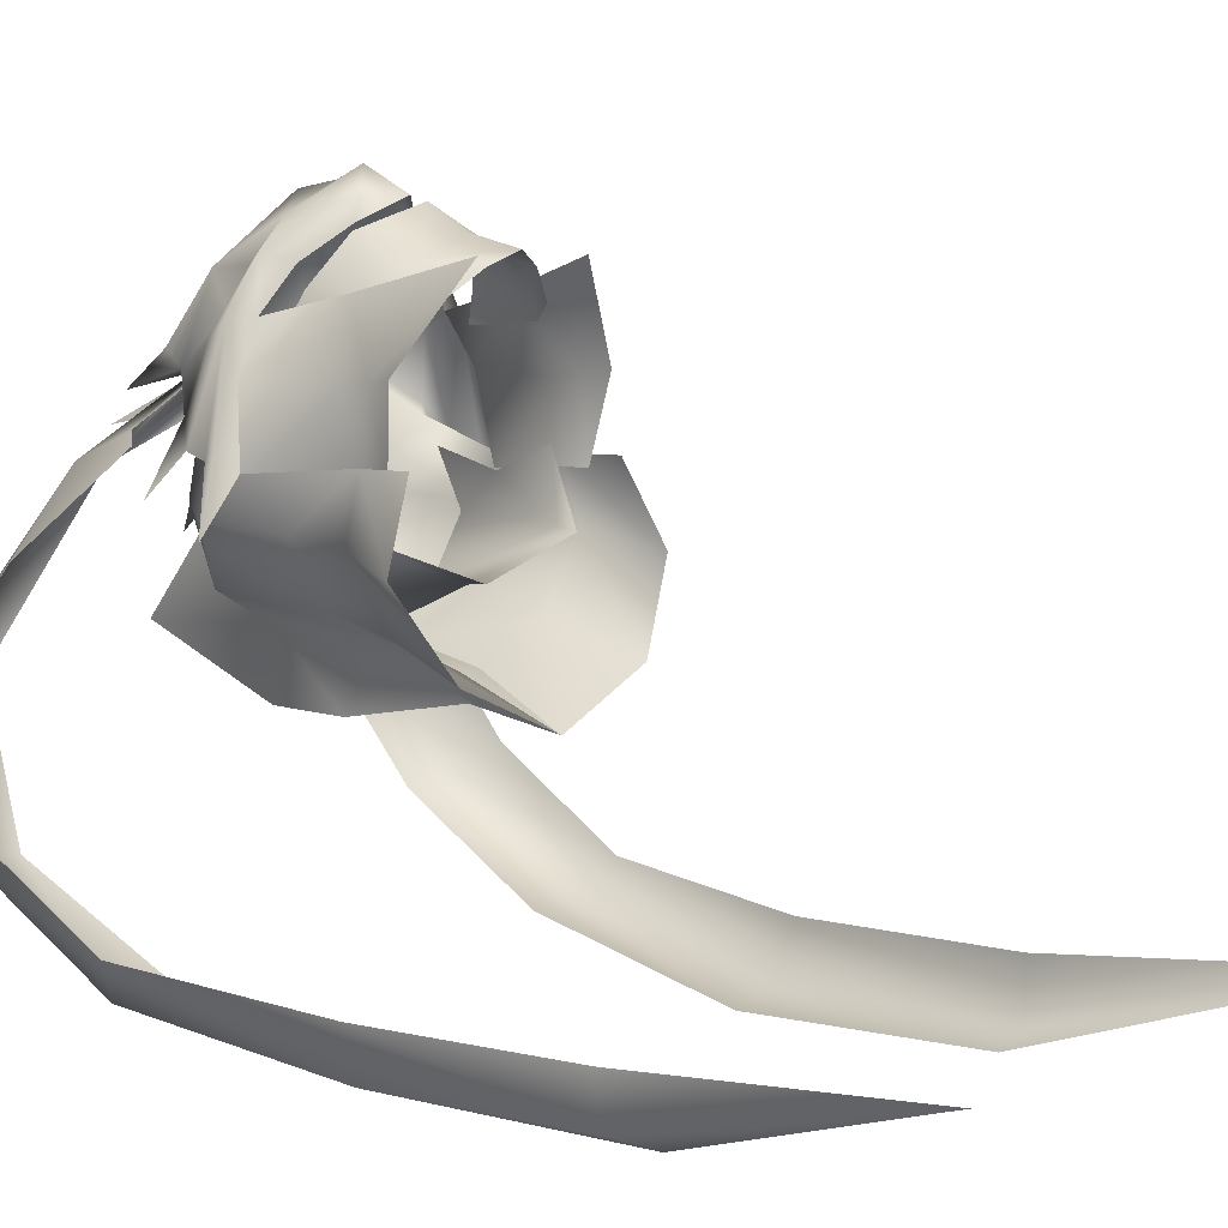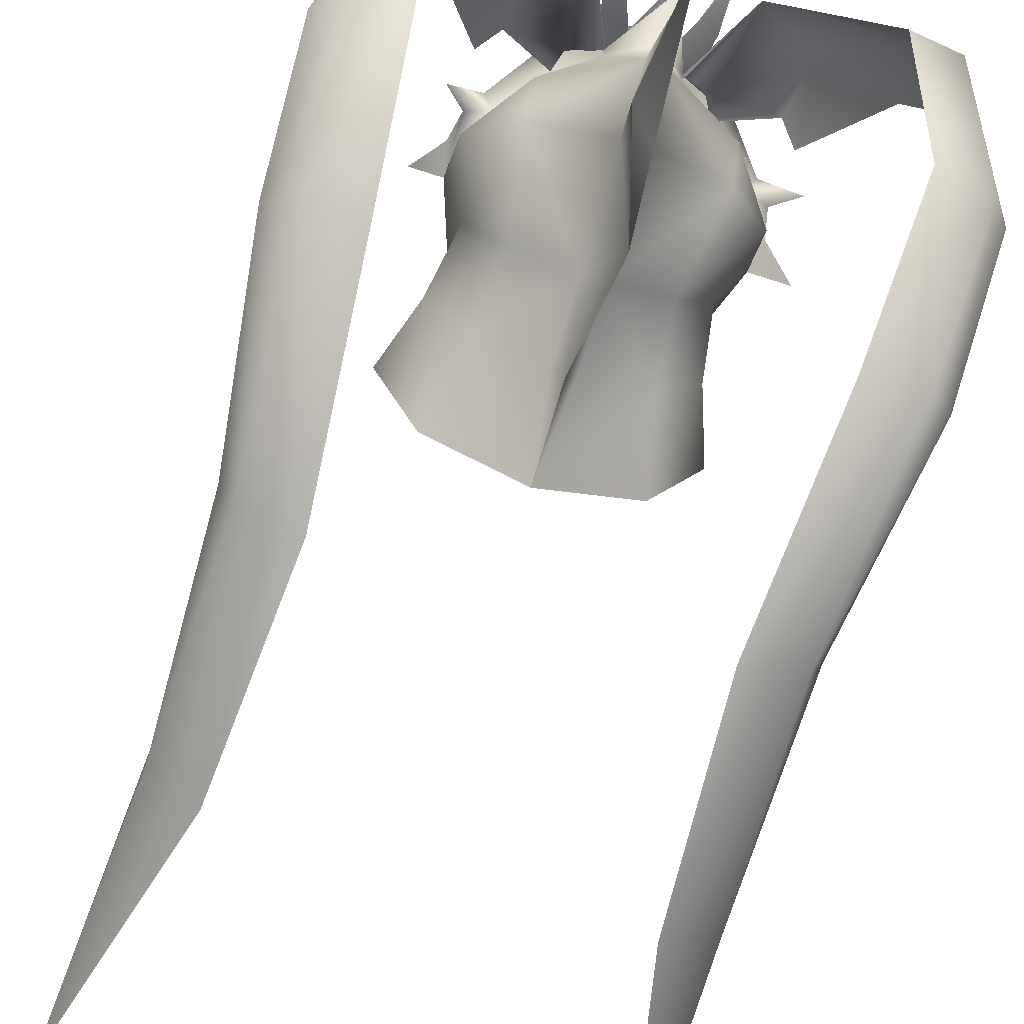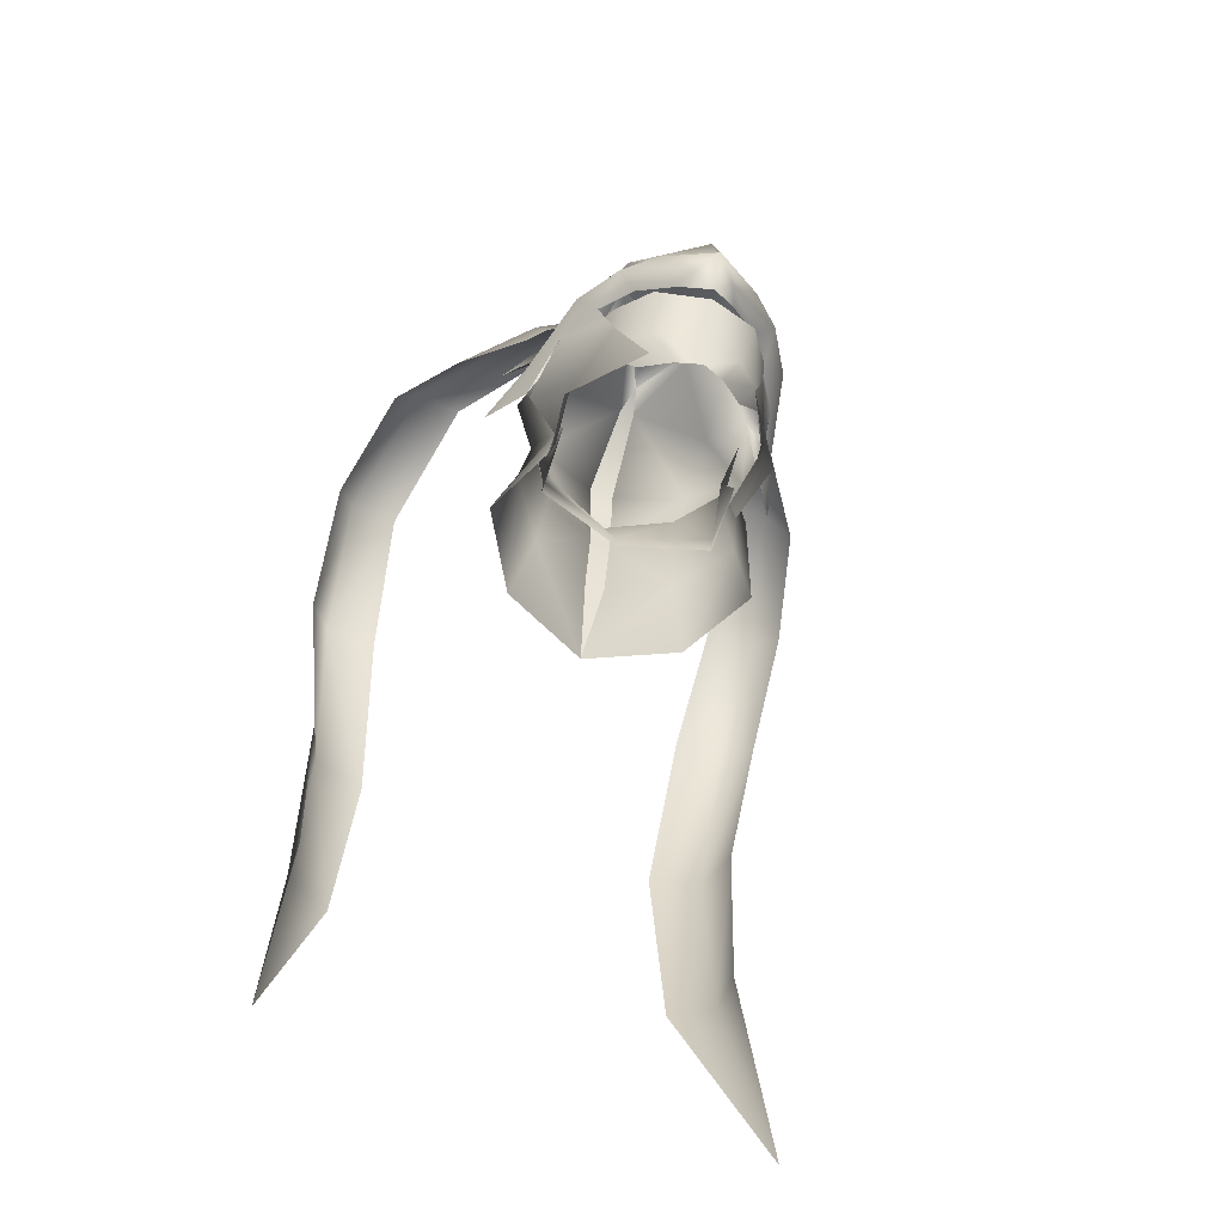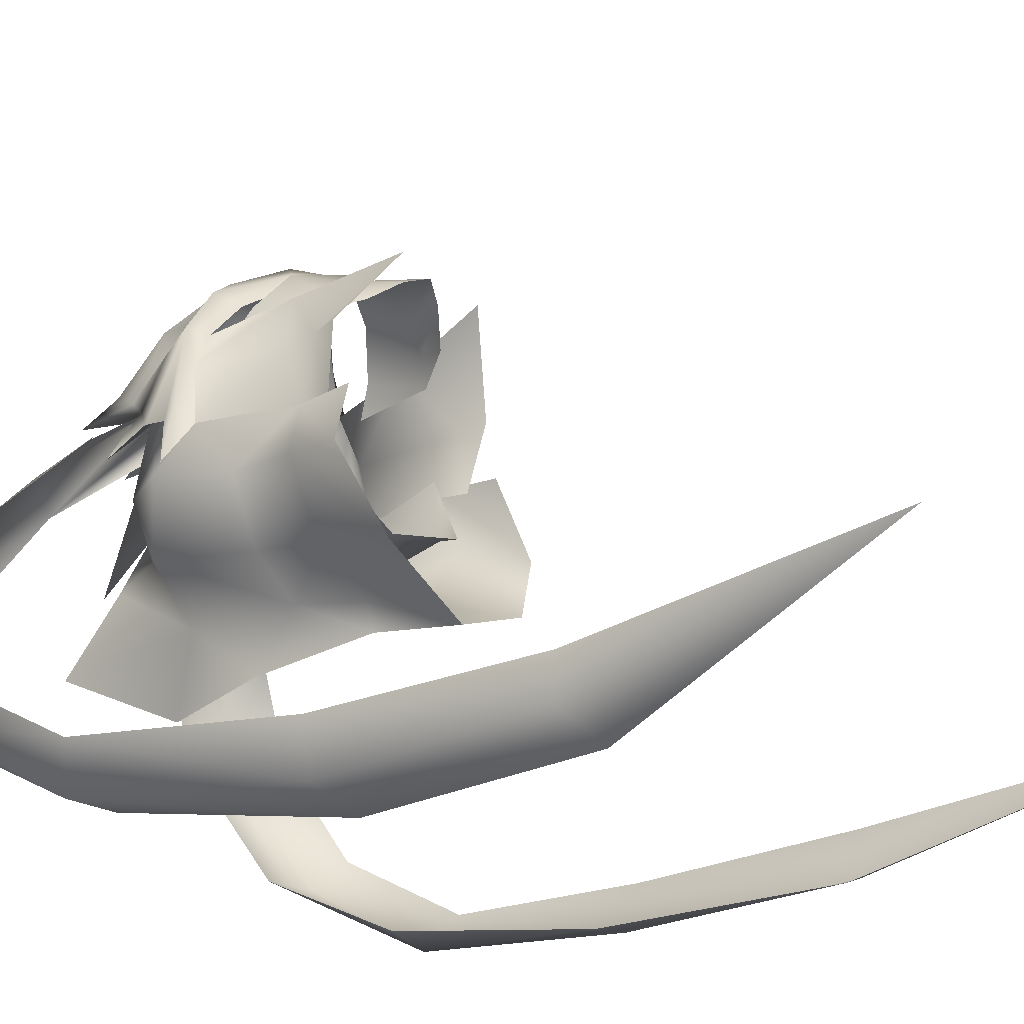
<metadata>
{"format":"obj","ext":"obj","renderer":"f3d","projection":"perspective","resolution":1024,"background":"white","views":[{"elev":6.5,"azim":-48.2,"up":"+Z"},{"elev":-73.4,"azim":162.5,"up":"+Z"},{"elev":-60.7,"azim":-21.3,"up":"+Y"},{"elev":-25.5,"azim":-56.2,"up":"+Z"}]}
</metadata>
<code>
g mesh00
v -9.006 56.99 -5.949
v -7.276 52.39 -3.186
v -8.786 58.75 -2.063
v 0 47.71 -9.047
v -7.501 46.18 -6.466
v -7.569 47.74 -6.204
v -7.583 48.3 -1.402
v -5.704 56.18 -9.806
v 7.276 52.39 -3.186
v 7.583 48.3 -1.402
v 7.569 47.74 -6.204
v 7.501 46.18 -6.466
v 0 46.27 -8.94
v 0 55.75 -12.46
v 5.704 56.18 -9.806
v 9.006 56.99 -5.949
v 8.786 58.75 -2.063
f 1 2 3
f 4 5 6
f 6 5 7
f 6 7 2
f 2 1 6
f 6 1 8
f 6 8 4
f 9 10 11
f 11 10 12
f 11 12 4
f 4 12 13
f 4 13 5
f 8 14 4
f 4 14 15
f 4 15 11
f 11 15 16
f 11 16 9
f 9 16 17
v 1.074 62.57 -12.51
v 1.578 65.76 -17.79
v 0 75.1 -13.09
v 0 40.48 -16.99
v -0.8562 47.7 -13.89
v 0.8562 47.7 -13.89
v -0.8992 53.7 -12.67
v 0.8992 53.7 -12.67
v 1.074 62.57 -12.51
v 0 67.77 -3.924
v 0.6197 66.93 -6.1
v 0 70.4 -7.466
v -1.074 62.57 -12.51
v -0.6197 66.93 -6.1
v 0.6197 66.93 -6.1
v 0 67.77 -3.924
v 0 75.1 -13.09
v -1.074 62.57 -12.51
v 0 70.4 -7.466
v -0.6197 66.93 -6.1
v 0 40.48 -16.99
v -0.8562 47.7 -13.89
v 0 47.69 -15.85
v -0.8992 53.7 -12.67
v -1.169 56.7 -17.37
v 1.578 65.76 -17.79
v -1.169 56.7 -17.37
v 0.8992 53.7 -12.67
v 0 47.69 -15.85
v 0.8562 47.7 -13.89
v 0 40.48 -16.99
f 18 19 20
f 21 22 23
f 23 22 24
f 23 24 25
f 25 24 26
f 27 28 29
f 29 28 18
f 29 18 20
f 24 30 26
f 26 30 31
f 26 31 32
f 32 31 33
f 34 35 36
f 36 35 37
f 36 37 27
f 38 39 40
f 40 39 41
f 40 41 42
f 42 41 35
f 42 35 43
f 43 35 34
f 19 18 44
f 44 18 45
f 44 45 46
f 46 45 47
f 46 47 48
v 21.65 65.77 -22.3
v 21.07 55.22 -28.43
v 19.97 67.79 -24.57
v 17.97 21.62 -32.79
v 14.15 20.66 -34.33
v 17.43 39.09 -33.52
v 12.99 38.68 -34.5
v 18.97 56.77 -31.44
v 18.02 21.61 -29.45
v 17.97 21.62 -32.79
v 18.67 38.8 -29.75
v 17.43 39.09 -33.52
v 21.07 55.22 -28.43
v 19.97 67.79 -24.57
v 12.99 38.68 -34.5
v 14.6 56.33 -31.14
v 18.97 56.77 -31.44
v 15.78 68.45 -24.94
v 19.97 67.79 -24.57
v 17.25 74.02 -14.43
v 21.65 65.77 -22.3
v 19.59 70.49 -13.95
f 49 50 51
f 52 53 54
f 54 53 55
f 54 55 56
f 57 58 59
f 59 58 60
f 59 60 61
f 61 60 56
f 61 56 62
f 63 64 65
f 65 64 66
f 65 66 67
f 67 66 68
f 67 68 69
f 69 68 70
v 19.59 70.49 -13.95
v 17.25 74.02 -14.43
v 15.46 69.3 -8.032
v 10.2 69.75 -2.534
v 11.09 63.59 -1.327
v 9.689 65.29 -0.5675
v 5.195 64.9 2.654
v 5.675 72.43 -3.153
v 3.591 65.35 2.175
v 2.751 65.79 1.696
v 5.676 63.15 2.937
v 5.195 64.9 2.654
v 10.2 69.75 -2.534
v 5.675 72.43 -3.153
v 17.25 74.02 -14.43
v 13.37 74.53 -14.98
v 15.78 68.45 -24.94
f 71 72 73
f 73 72 74
f 73 74 75
f 75 74 76
f 77 78 79
f 79 78 80
f 81 76 82
f 82 76 83
f 82 83 84
f 84 83 85
f 84 85 86
f 86 85 87
v 2.751 65.79 1.696
v 5.675 72.43 -3.153
v 2.707 65.45 0.9382
f 88 89 90
v -17.25 74.02 -14.43
v -13.37 74.53 -14.98
v -15.78 68.45 -24.94
v -21.07 55.22 -28.43
v -21.65 65.77 -22.3
v -19.97 67.79 -24.57
v -17.25 74.02 -14.43
v -17.25 74.02 -14.43
v -15.78 68.45 -24.94
v -19.97 67.79 -24.57
v -18.97 56.77 -31.44
v -21.07 55.22 -28.43
v -17.43 39.09 -33.52
v -18.67 38.8 -29.75
v -17.97 21.62 -32.79
v -18.02 21.61 -29.45
v -15.78 68.45 -24.94
v -14.6 56.33 -31.14
v -18.97 56.77 -31.44
v -12.99 38.68 -34.5
v -17.43 39.09 -33.52
v -14.15 20.66 -34.33
v -17.97 21.62 -32.79
f 91 92 93
f 94 95 96
f 96 95 97
f 98 99 100
f 100 99 101
f 100 101 102
f 102 101 103
f 102 103 104
f 104 103 105
f 104 105 106
f 107 108 109
f 109 108 110
f 109 110 111
f 111 110 112
f 111 112 113
v -5.675 72.43 -3.153
v -3.591 65.35 2.175
v -2.751 65.79 1.696
v -3.591 65.35 2.175
v -5.675 72.43 -3.153
v -5.195 64.9 2.654
v -21.65 65.77 -22.3
v -19.59 70.49 -13.95
v -17.25 74.02 -14.43
v -15.46 69.3 -8.032
v -10.2 69.75 -2.534
v -11.09 63.59 -1.327
v -9.689 65.29 -0.5675
v -13.37 74.53 -14.98
v -17.25 74.02 -14.43
v -5.675 72.43 -3.153
v -10.2 69.75 -2.534
v -5.676 63.15 2.937
f 114 115 116
f 117 118 119
f 120 121 122
f 122 121 123
f 122 123 124
f 124 123 125
f 124 125 126
f 127 128 129
f 129 128 130
f 129 130 119
f 119 130 126
f 119 126 131
v -2.707 65.45 0.9382
v -5.675 72.43 -3.153
v -2.751 65.79 1.696
f 132 133 134
v -4.5 57.69 11.87
v -1.857 54.3 12.8
v 0 55.95 14.74
v 10.26 55.42 -3.332
v 8.531 49.07 2.286
v 7.689 48.05 -2.735
v -7.706 48.05 -2.735
v -8.548 49.07 2.286
v -10.27 55.42 -3.332
v -6.988 63.45 -4.664
v -5.676 63.15 2.937
v -2.707 65.45 0.9382
v -0.6197 66.93 -6.1
v 0 67.77 -3.924
v 0 67.52 4.942
v 4.767 65.95 4.087
v 1.353 67.73 2.844
v 0 58.07 13.83
v -3.591 65.35 2.175
v -4 69.15 0.03369
v -2.751 65.79 1.696
v -3.353 68.88 1.53
v -3.591 65.35 2.175
v -2.486 65.58 3.706
v -2.493 69.61 0.3727
v -3.864 73.98 -0.8476
v -3.353 68.88 1.53
v -3.353 68.88 1.53
v -3.864 73.98 -0.8476
v -4 69.15 0.03369
v -4 69.15 0.03369
v -2.493 69.61 0.3727
v -2.751 65.79 1.696
v -4 69.15 0.03369
v -3.591 65.35 2.175
v -3.353 68.88 1.53
v -2.493 69.61 0.3727
v -3.353 68.88 1.53
v -1.158 66.3 2.365
v -2.486 65.58 3.706
v 0 67.72 2.689
v -1.158 66.3 2.365
v 0 68.5 0.05791
v -2.751 65.79 1.696
v 0 71.9 -7.523
v -4 69.15 0.03369
v -3.864 73.98 -0.8476
v -2.493 69.61 0.3727
v -9.377 57.41 6.062
v -6.977 57.16 9.864
v -8.685 59.67 4.837
v -6.739 48.52 5.675
v -4.415 45.62 6.887
v -5.725 48.27 7.586
v -2.05 44.2 8.927
v -3.568 47.84 9.415
v -8.657 59.98 -0.1537
v -7.105 63.83 2.972
v -5.676 63.15 2.937
v -5.195 64.9 2.654
v -10.62 59.5 -1.465
v -9.58 60.81 0.3685
v -12.26 61.32 -4.311
v -4.767 65.95 4.087
v -7.96 67.74 1.605
v -6.654 65.68 4.102
v -10.62 59.5 -1.465
v -8.657 59.98 -0.1537
v -11.08 57.43 -1.951
v -10.56 55.09 -2.54
v -13.1 55.76 -6.302
v -3.591 65.35 2.175
v -5.195 64.9 2.654
v -1.158 66.3 2.365
v -3.353 68.88 1.53
v -2.486 65.58 3.706
v -5.799 62.51 8.783
v -5.349 61.7 6.301
v -5.568 59.59 8.895
v 1.158 66.3 2.365
v 2.493 69.61 0.3727
v 2.751 65.79 1.696
v -0.8992 53.7 -12.67
v -0.8562 47.7 -13.89
v -6.136 47.72 -11.61
v 0 40.48 -16.99
v -7.677 40.94 -13.6
v 2.486 65.58 3.706
v 3.353 68.88 1.53
v 1.158 66.3 2.365
v 9.515 56.36 2.787
v 6.469 50.45 7.486
v 4.454 42.5 9.609
v 8.492 46.95 2.644
v 9.03 44.85 2.946
v 8.141 45.82 -2.771
v 5.799 62.51 8.783
v 5.568 59.59 8.895
v 5.349 61.7 6.301
v -7.501 56.82 6.084
v -9.515 56.36 2.787
v -6.486 50.45 7.486
v -5.676 63.15 2.937
v -5.096 64.37 5.73
v -2.707 65.45 0.9382
v -0.6772 66.46 3.135
v 2.751 65.79 1.696
v 4 69.15 0.03369
v 3.591 65.35 2.175
v 2.751 65.79 1.696
v 2.707 65.45 0.9382
v 0 67.77 -3.924
v 2.486 65.58 3.706
v 3.591 65.35 2.175
v 3.353 68.88 1.53
v 3.353 68.88 1.53
v 3.864 73.98 -0.8476
v 2.493 69.61 0.3727
v 4 69.15 0.03369
v 3.864 73.98 -0.8476
v 3.353 68.88 1.53
v 2.751 65.79 1.696
v 2.493 69.61 0.3727
v 4 69.15 0.03369
v 3.353 68.88 1.53
v 3.591 65.35 2.175
v 4 69.15 0.03369
v 1.158 66.3 2.365
v 3.353 68.88 1.53
v 2.493 69.61 0.3727
v 2.493 69.61 0.3727
v 3.864 73.98 -0.8476
v 4 69.15 0.03369
v 0.6772 66.46 3.135
v 5.096 64.37 5.73
v 2.707 65.45 0.9382
v 5.676 63.15 2.937
v 0 70.59 1.745
v -1.353 67.73 2.844
v 6.654 65.68 4.102
v 7.105 63.83 2.972
v 7.96 67.74 1.605
v 8.685 59.67 4.837
v 6.977 57.16 9.864
v 9.377 57.41 6.062
v -8.509 46.95 2.644
v -8.159 45.82 -2.771
v -9.047 44.85 2.946
v 12.26 61.32 -4.311
v 9.58 60.81 0.3685
v 10.62 59.5 -1.465
v 8.657 59.98 -0.1537
v 10.62 59.5 -1.465
v 10.56 55.09 -2.54
v 11.08 57.43 -1.951
v 13.1 55.76 -6.302
v 0 61.43 13.32
v 4.5 57.69 11.87
v 0 67.72 2.689
v 1.353 67.73 2.844
v 2.486 65.58 3.706
v 5.195 64.9 2.654
v 5.195 64.9 2.654
v 3.591 65.35 2.175
v 2.486 65.58 3.706
v -1.158 66.3 2.365
v -2.751 65.79 1.696
v -2.493 69.61 0.3727
v 7.677 40.94 -13.6
v 0 40.48 -16.99
v 6.136 47.72 -11.61
v 0.8562 47.7 -13.89
v 0.8992 53.7 -12.67
v -13.1 55.76 -6.302
v -11.22 56.45 -1.028
v -11.08 57.43 -1.951
v -8.657 59.98 -0.1537
v -10.49 58.62 -5.414
v -10.56 55.09 -2.54
v -8.656 53.26 -5.965
v -8.065 48.13 -2.046
v -1.074 62.57 -12.51
v -6.937 61.33 -9.757
v -5.625 53.46 -10.51
v -9.633 47.79 -6.46
v -11.44 42.62 -7.634
v 0 47.69 10.86
v 0 43.41 9.908
v 3.568 47.84 9.415
v 2.05 44.2 8.927
v 5.725 48.27 7.586
v 4.415 45.62 6.887
v 6.739 48.52 5.675
v -7.495 54.83 5.272
v -6.726 53.7 7.692
v -4.448 52.31 10.9
v 0 50.75 12.57
v 4.448 52.31 10.9
v 6.726 53.7 7.692
v 7.495 54.83 5.272
v 7.501 56.82 6.084
v -2.707 65.45 0.9382
v 1.158 66.3 2.365
v -10.56 55.09 -2.54
v -9.515 56.36 2.787
v -7.501 56.82 6.084
v -5.32 55.88 9.081
v 10.56 55.09 -2.54
v 11.22 56.45 -1.028
v 9.515 56.36 2.787
v 7.501 56.82 6.084
v 5.32 55.88 9.081
v 1.857 54.3 12.8
v 2.464 54.13 11.34
v 0 52.1 12.92
v -4.47 42.5 9.609
v 8.065 48.13 -2.046
v 8.656 53.26 -5.965
v 10.56 55.09 -2.54
v 10.49 58.62 -5.414
v 8.657 59.98 -0.1537
v 6.988 63.45 -4.664
v 5.676 63.15 2.937
v 2.707 65.45 0.9382
v 13.1 55.76 -6.302
v 11.08 57.43 -1.951
v 11.44 42.62 -7.634
v 9.633 47.79 -6.46
v 5.625 53.46 -10.51
v 6.937 61.33 -9.757
v 1.074 62.57 -12.51
v 0.6197 66.93 -6.1
v -8.605 43.73 -1.955
v -2.486 65.58 3.706
v -1.353 67.73 2.844
v 0 70.59 1.745
v -12.26 61.32 -4.311
v -2.464 54.13 11.34
v 5.676 63.15 2.937
v 12.26 61.32 -4.311
v 8.605 43.73 -1.955
f 135 136 137
f 138 139 140
f 141 142 143
f 144 145 146
f 147 146 148
f 149 150 151
f 152 135 137
f 153 154 155
f 156 157 158
f 159 160 161
f 162 163 164
f 165 166 167
f 168 169 170
f 171 172 173
f 174 175 176
f 176 175 177
f 176 177 178
f 178 177 179
f 180 181 182
f 183 184 185
f 186 187 188
f 188 187 189
f 188 189 190
f 191 192 193
f 193 192 194
f 195 196 197
f 198 199 200
f 201 202 203
f 203 202 204
f 203 204 205
f 174 206 207
f 208 209 210
f 211 192 212
f 136 135 184
f 184 135 213
f 184 213 185
f 214 215 216
f 217 218 219
f 219 218 220
f 219 220 221
f 222 223 224
f 139 138 225
f 226 227 228
f 228 227 229
f 228 229 230
f 231 232 233
f 234 235 236
f 237 238 239
f 239 238 240
f 241 242 243
f 244 245 246
f 247 248 249
f 250 251 252
f 253 254 255
f 256 257 258
f 259 260 261
f 262 263 264
f 265 266 267
f 268 269 270
f 270 269 271
f 151 272 149
f 149 272 273
f 149 273 198
f 274 275 276
f 277 278 279
f 142 141 280
f 280 141 281
f 280 281 282
f 283 284 285
f 286 287 288
f 288 287 289
f 288 289 290
f 150 291 231
f 231 291 292
f 231 292 232
f 293 294 295
f 295 294 150
f 295 150 296
f 297 298 299
f 300 301 302
f 303 304 305
f 305 304 306
f 305 306 307
f 308 309 310
f 310 309 183
f 310 183 195
f 195 183 185
f 195 185 196
f 145 144 311
f 311 144 312
f 311 312 313
f 313 312 314
f 313 314 315
f 147 316 317
f 317 316 217
f 317 217 318
f 318 217 219
f 318 219 319
f 319 219 221
f 319 221 320
f 321 322 323
f 323 322 324
f 323 324 325
f 325 324 326
f 325 326 327
f 328 186 329
f 329 186 188
f 329 188 330
f 330 188 190
f 330 190 331
f 189 322 190
f 190 322 321
f 190 321 331
f 331 321 323
f 331 323 332
f 332 323 325
f 332 325 333
f 333 325 327
f 333 327 334
f 230 140 228
f 228 140 139
f 228 139 226
f 226 139 225
f 226 225 335
f 336 178 246
f 246 178 179
f 246 179 244
f 244 179 177
f 244 177 337
f 337 177 175
f 337 175 299
f 308 338 309
f 309 338 339
f 309 339 183
f 183 339 340
f 183 340 184
f 184 340 341
f 184 341 136
f 342 343 344
f 344 343 279
f 344 279 345
f 345 279 278
f 345 278 346
f 346 278 347
f 346 347 348
f 348 347 349
f 282 350 280
f 280 350 236
f 280 236 142
f 142 236 235
f 142 235 143
f 351 352 353
f 353 352 354
f 353 354 355
f 355 354 356
f 355 356 357
f 357 356 358
f 342 359 343
f 343 359 360
f 343 360 279
f 279 360 285
f 279 285 277
f 277 285 284
f 277 284 275
f 361 303 362
f 362 303 305
f 362 305 363
f 363 305 307
f 363 307 364
f 364 307 365
f 364 365 366
f 146 147 144
f 144 147 317
f 144 317 312
f 312 317 318
f 312 318 314
f 314 318 319
f 314 319 315
f 315 319 320
f 315 320 367
f 150 149 291
f 291 149 198
f 291 198 211
f 211 198 200
f 211 200 192
f 192 200 199
f 192 199 194
f 194 199 198
f 194 198 368
f 368 198 369
f 368 369 293
f 293 369 370
f 293 370 294
f 201 371 191
f 191 371 196
f 191 196 192
f 192 196 185
f 192 185 212
f 212 185 213
f 212 213 211
f 211 213 135
f 211 135 291
f 291 135 152
f 291 152 292
f 292 152 137
f 341 372 136
f 136 372 349
f 136 349 137
f 137 349 347
f 137 347 292
f 292 347 278
f 292 278 232
f 232 278 277
f 232 277 233
f 233 277 275
f 233 275 231
f 231 275 274
f 231 274 150
f 150 274 276
f 150 276 296
f 296 276 275
f 296 275 373
f 373 275 284
f 373 284 286
f 286 284 374
f 286 374 287
f 375 361 351
f 351 361 362
f 351 362 352
f 352 362 363
f 352 363 354
f 354 363 364
f 354 364 356
f 356 364 366
f 356 366 358
f 358 366 148
v 14.15 20.66 -34.33
v 17.97 21.62 -32.79
v 19.46 -1.907 -27.24
v 18.02 21.61 -29.45
f 376 377 378
f 378 377 379
v -14.15 20.66 -34.33
v -19.46 -1.907 -27.24
v -17.97 21.62 -32.79
v -18.02 21.61 -29.45
f 380 381 382
f 382 381 383

</code>
